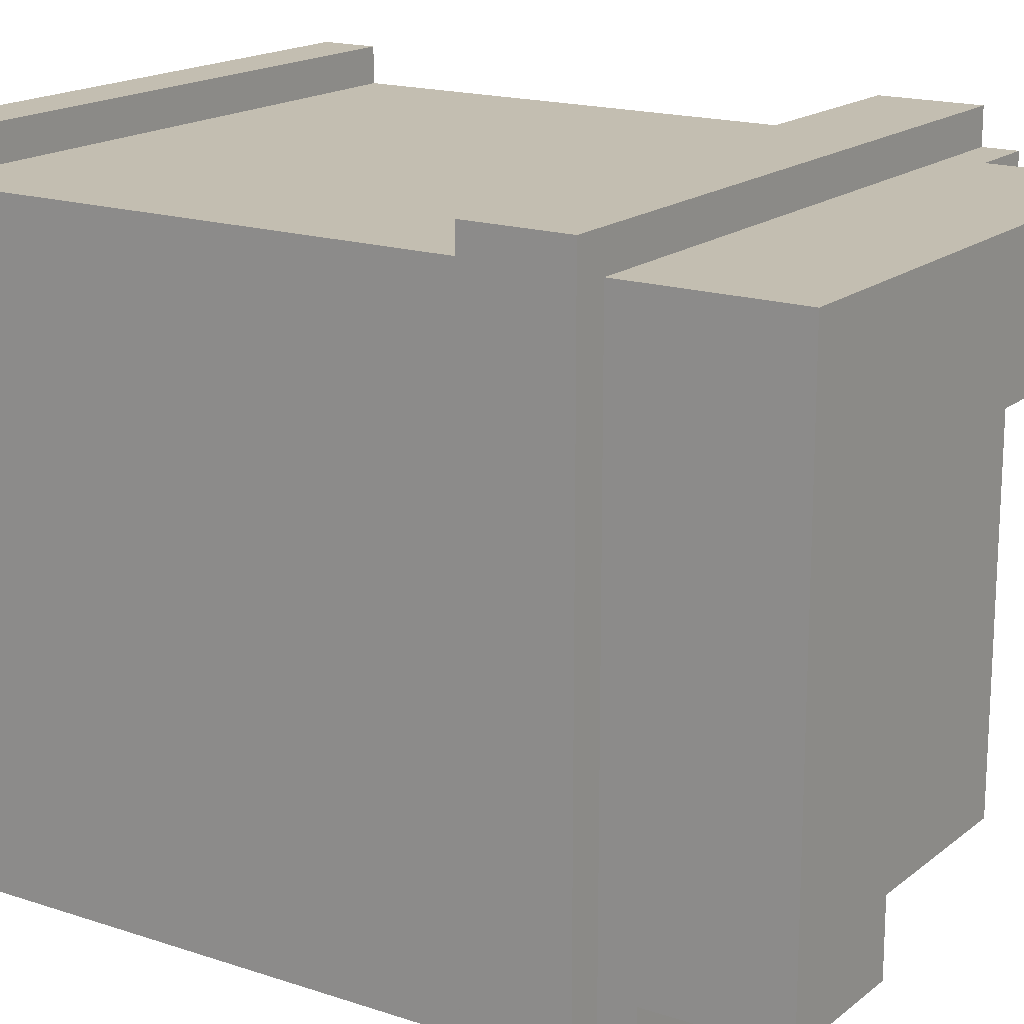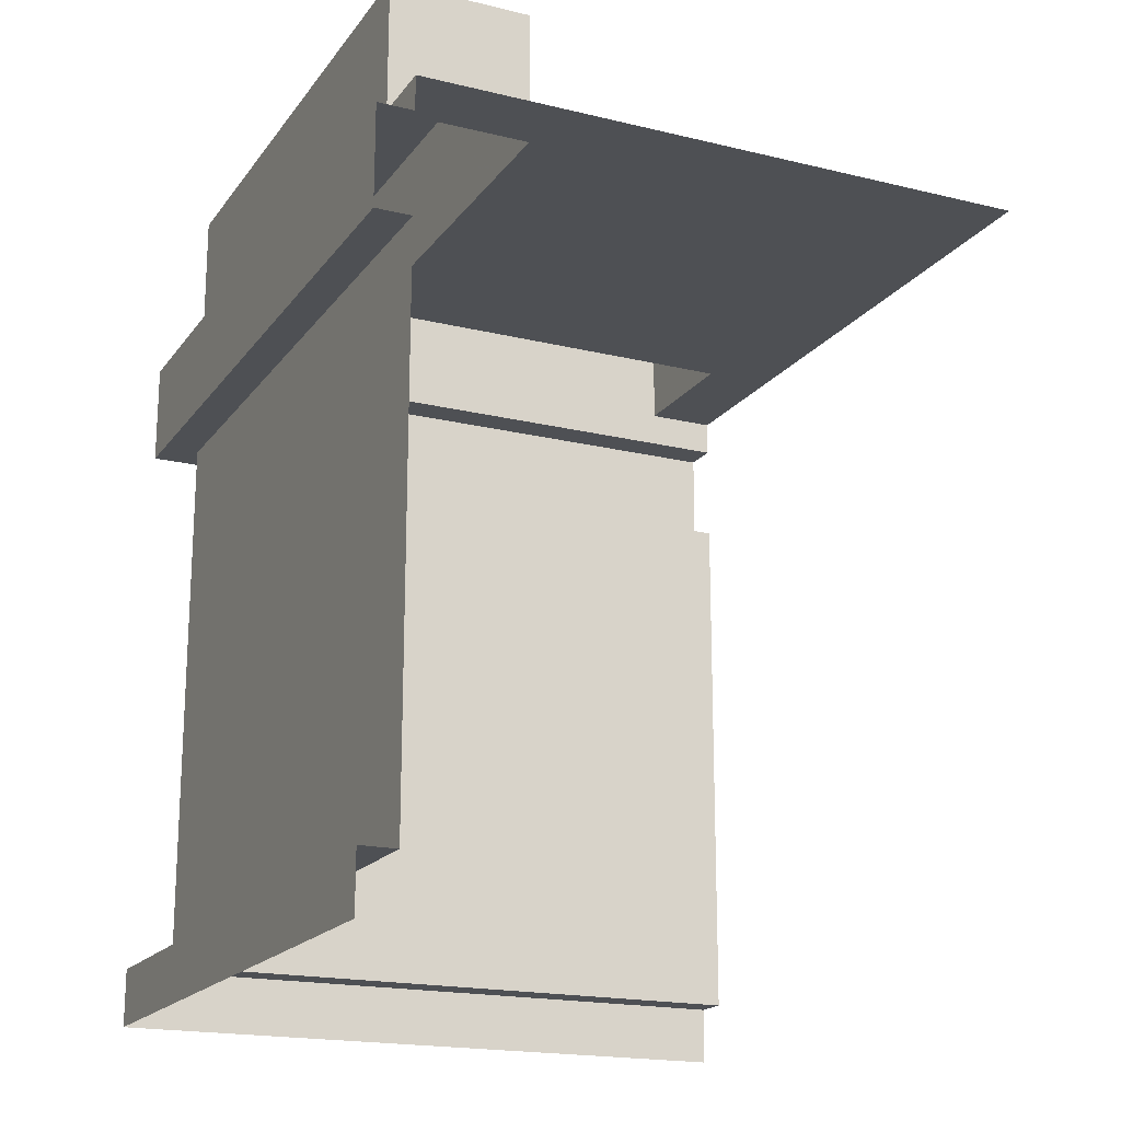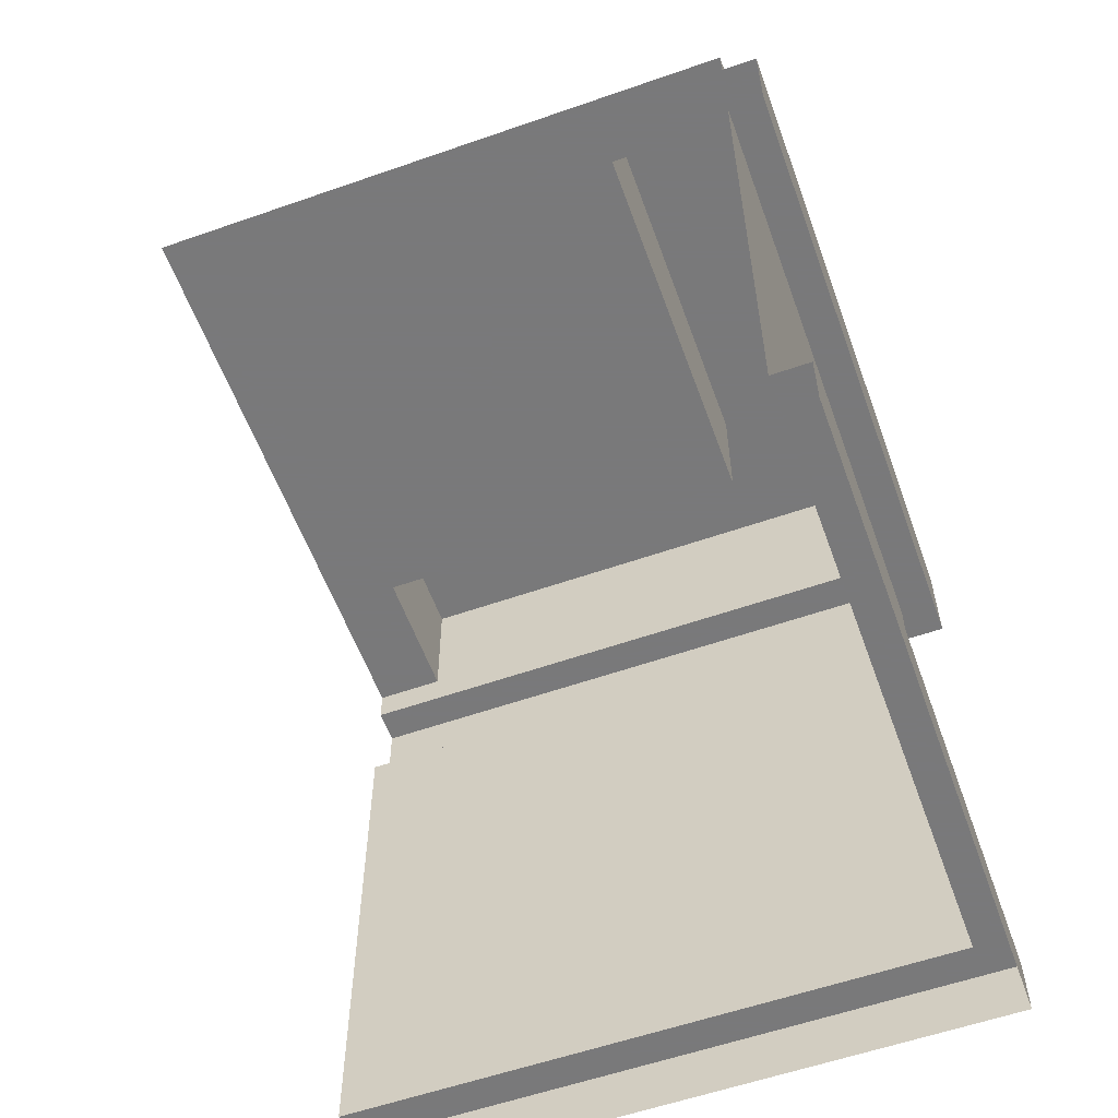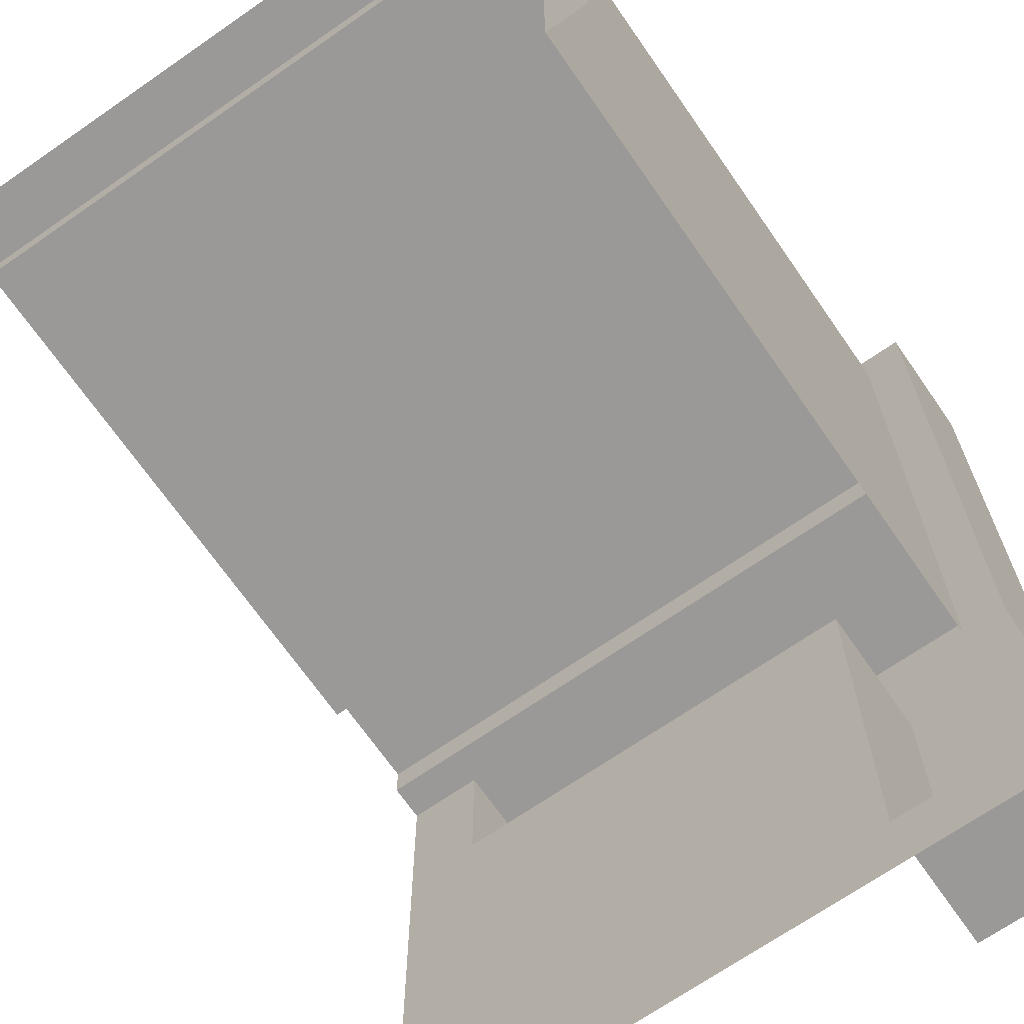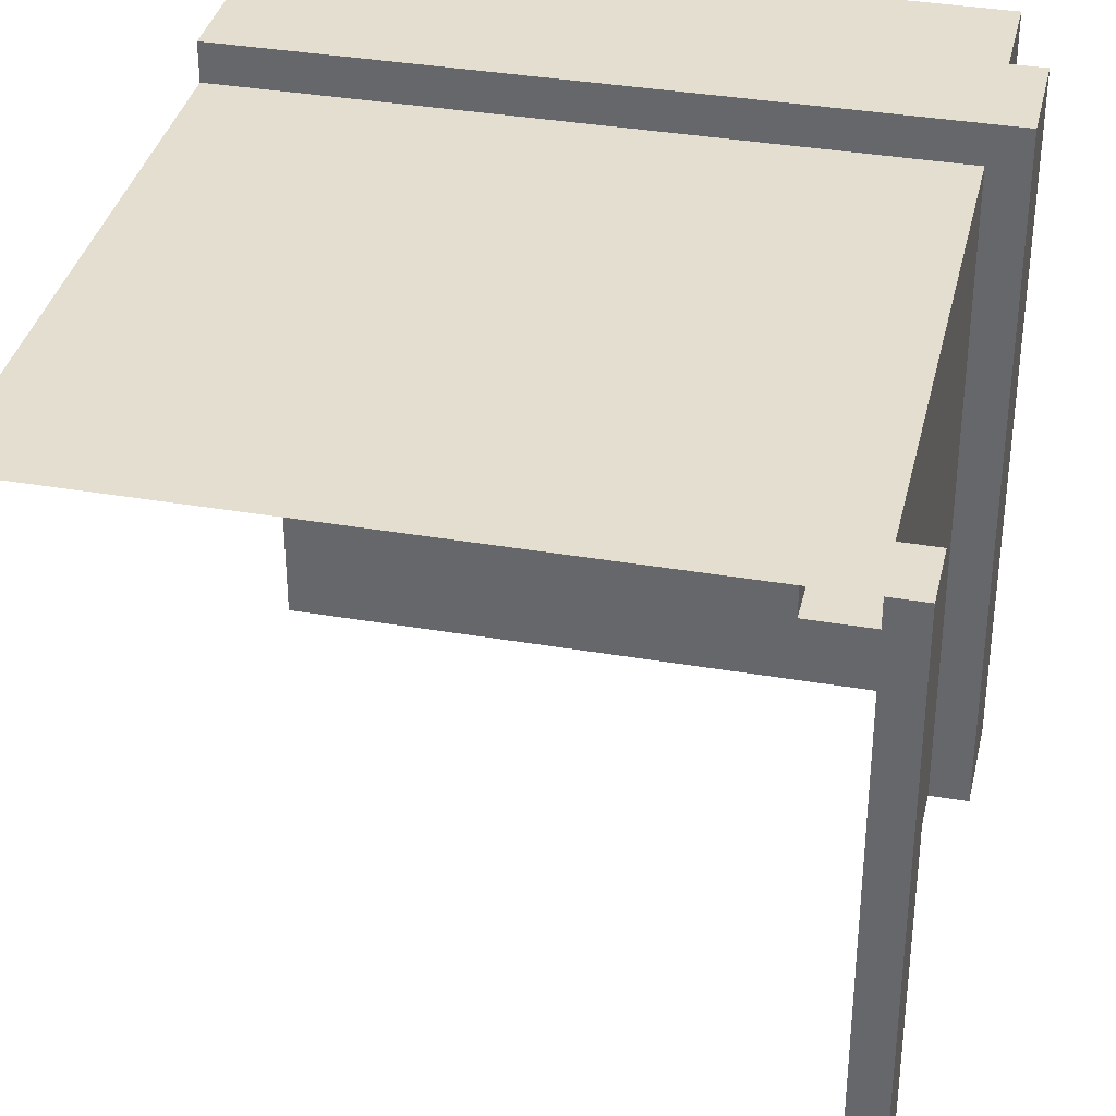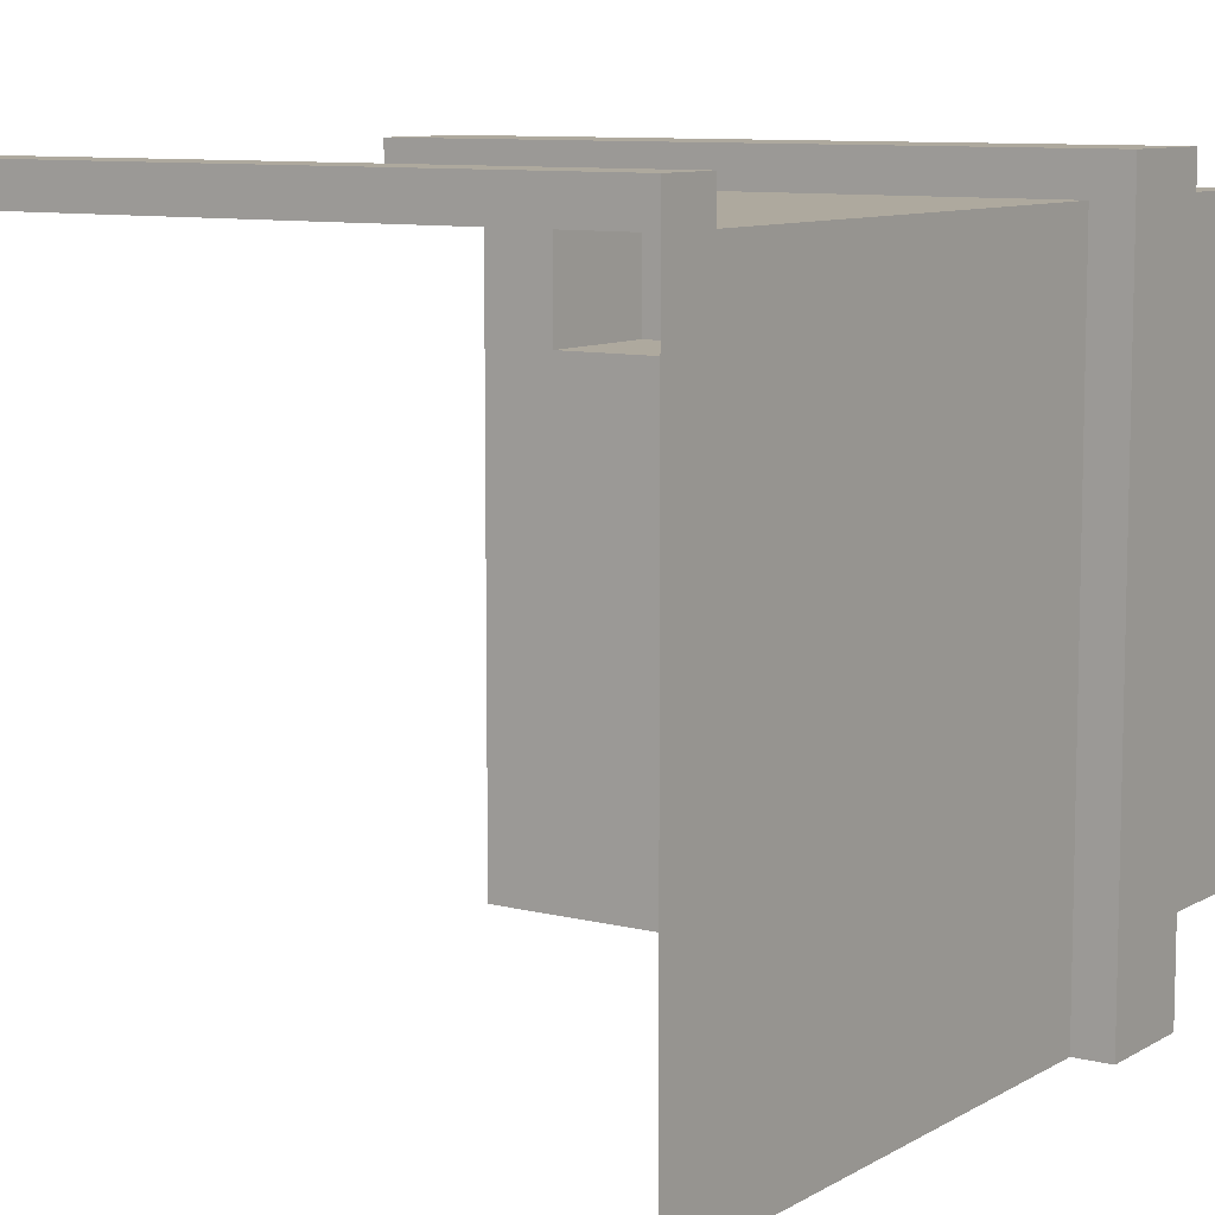
<metadata>
{"format":"obj","ext":"obj","renderer":"f3d","projection":"perspective","resolution":1024,"background":"white","views":[{"elev":17.2,"azim":123.5,"up":"+Z"},{"elev":-18.6,"azim":155.0,"up":"+Y"},{"elev":-57.8,"azim":-70.1,"up":"+Y"},{"elev":-69.1,"azim":34.8,"up":"+Z"},{"elev":35.9,"azim":12.7,"up":"+Z"},{"elev":9.1,"azim":33.8,"up":"+Z"}]}
</metadata>
<code>
o Claimed_10000011
v -1.25 2.83 -1.25
v 1.113 2.83 1.113
v 1.113 2.83 -1.25
v -1.25 2.83 1.113
v 1.113 2.313 1.113
v 1.113 2.313 -1.25
v -1.25 2.313 1.113
v 1.113 0.2197 1.113
v 1.113 0.2197 -1.25
v -1.25 0.2197 1.113
v 1.25 0.2197 1.25
v 1.25 0.2197 -1.25
v -1.25 0.2197 1.25
v -1.25 -0 1.25
v 1.25 -0 -1.25
v 1.25 2.313 -1.25
v 1.25 2.313 1.25
v -1.25 2.313 1.25
v 1.25 1e-06 1.25
v 1.25 2.697 -1.25
v 1.25 2.697 1.25
v -1.25 2.697 1.25
v 1.113 2.697 -1.25
v -1.25 2.697 1.113
v 1.113 2.697 1.113
v 1.113 2.83 -0.9832
v -0.9832 2.83 1.113
v 0.5792 2.83 0.5792
v 0.5792 3.336 0.5792
v -0.9832 3.336 1.113
v 1.113 3.336 -0.9832
v 1.113 3.336 1.113
v 0.5792 2.83 -0.9832
v -0.9832 2.83 0.5792
v -0.9832 3.336 0.5792
v 0.5792 3.336 -0.9832
v 1.113 2.313 1.113
v 1.113 2.313 1.113
v -1.25 2.313 1.113
v 1.113 2.313 -1.25
v 1.113 0.2197 1.113
v 1.113 0.2197 1.113
v -1.25 0.2197 1.113
v 1.113 0.2197 -1.25
v 1.25 0.2197 1.25
v 1.25 0.2197 1.25
v 1.25 0.2197 -1.25
v -1.25 0.2197 1.25
v 1.25 2.313 -1.25
v 1.25 2.313 1.25
v 1.25 2.313 1.25
v -1.25 2.313 1.25
v 1.25 1e-06 1.25
v 1.25 2.697 -1.25
v 1.25 2.697 1.25
v 1.25 2.697 1.25
v -1.25 2.697 1.25
v -1.25 2.697 1.113
v 1.113 2.697 1.113
v 1.113 2.697 1.113
v 1.113 2.697 -1.25
v 1.113 2.83 -1.25
v 1.113 2.83 -0.9832
v 1.113 2.83 -0.9832
v -1.25 2.83 1.113
v -0.9832 2.83 1.113
v -0.9832 2.83 1.113
v -0.9832 3.336 1.113
v -0.9832 3.336 1.113
v 0.5792 2.83 0.5792
v 0.5792 2.83 0.5792
v 0.5792 3.336 0.5792
v 0.5792 3.336 0.5792
v 1.113 3.336 -0.9832
v 1.113 3.336 -0.9832
v 1.113 2.83 1.113
v 1.113 3.336 1.113
v 1.113 3.336 1.113
v 0.5792 2.83 -0.9832
v 0.5792 2.83 -0.9832
v -0.9832 2.83 0.5792
v -0.9832 2.83 0.5792
v -0.9832 3.336 0.5792
v -0.9832 3.336 0.5792
v 0.5792 3.336 -0.9832
v 0.5792 3.336 -0.9832
f 7 10 8
f 6 37 41
f 44 42 11
f 43 13 11
f 40 16 17
f 39 38 17
f 15 47 45
f 14 19 46
f 20 21 50
f 52 51 55
f 61 25 56
f 24 57 56
f 27 76 32
f 26 31 77
f 28 81 35
f 67 68 83
f 64 33 85
f 70 72 36
f 78 75 86
f 78 73 84
f 1 82 71
f 1 4 66
f 1 80 63
f 23 26 2
f 23 62 26
f 58 60 76
f 27 65 58
f 5 7 8
f 9 6 41
f 12 44 11
f 42 43 11
f 38 40 17
f 18 39 17
f 53 15 45
f 48 14 46
f 49 20 50
f 22 52 55
f 54 61 56
f 25 24 56
f 30 27 32
f 2 26 77
f 29 28 35
f 34 67 83
f 74 64 85
f 79 70 36
f 73 78 86
f 69 78 84
f 80 1 71
f 82 1 66
f 3 1 63
f 59 23 2
f 27 58 76

</code>
